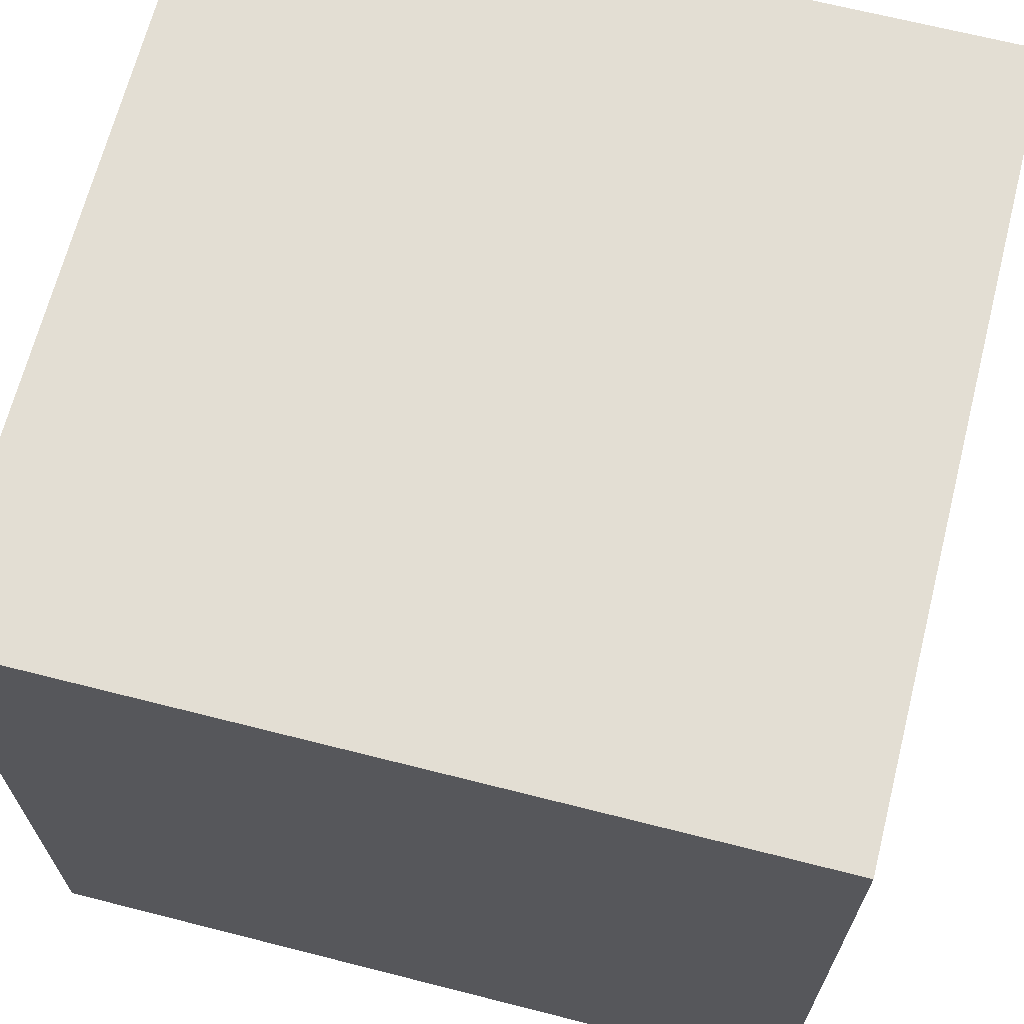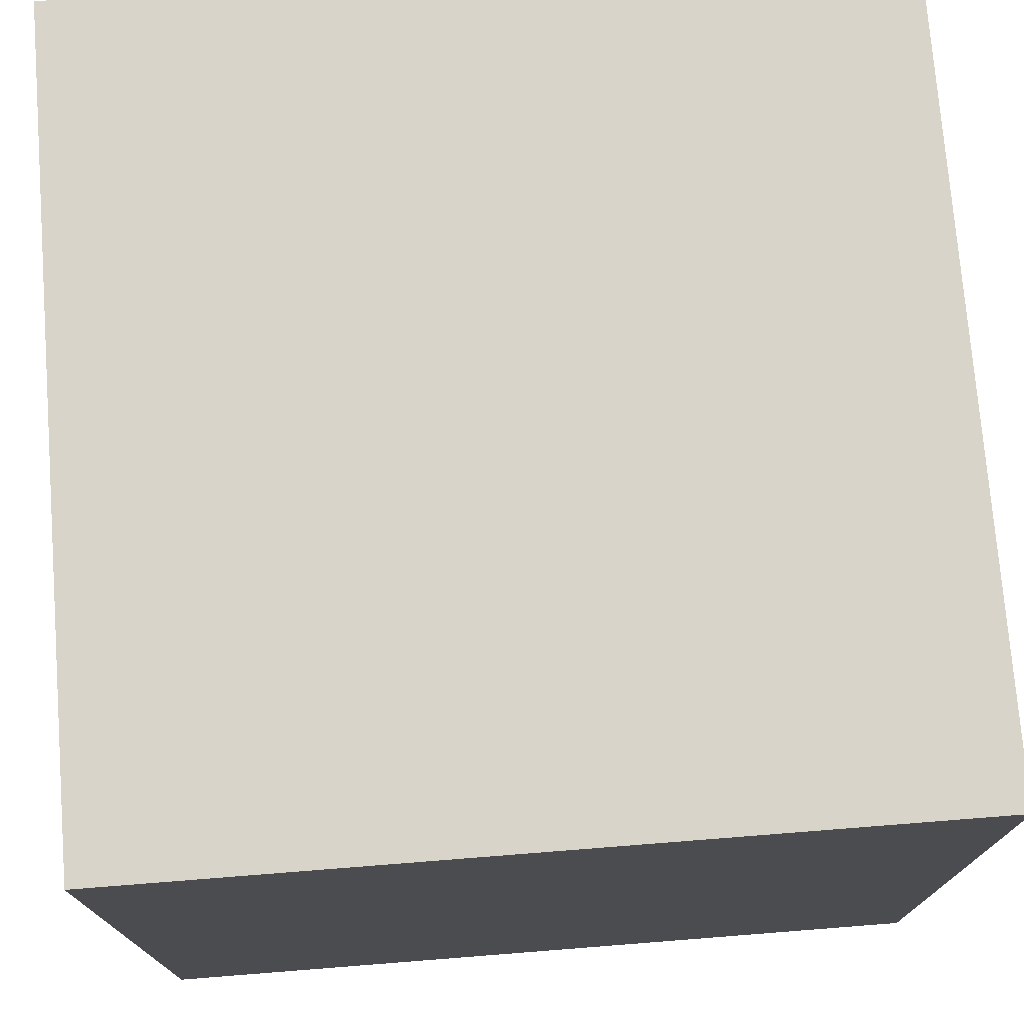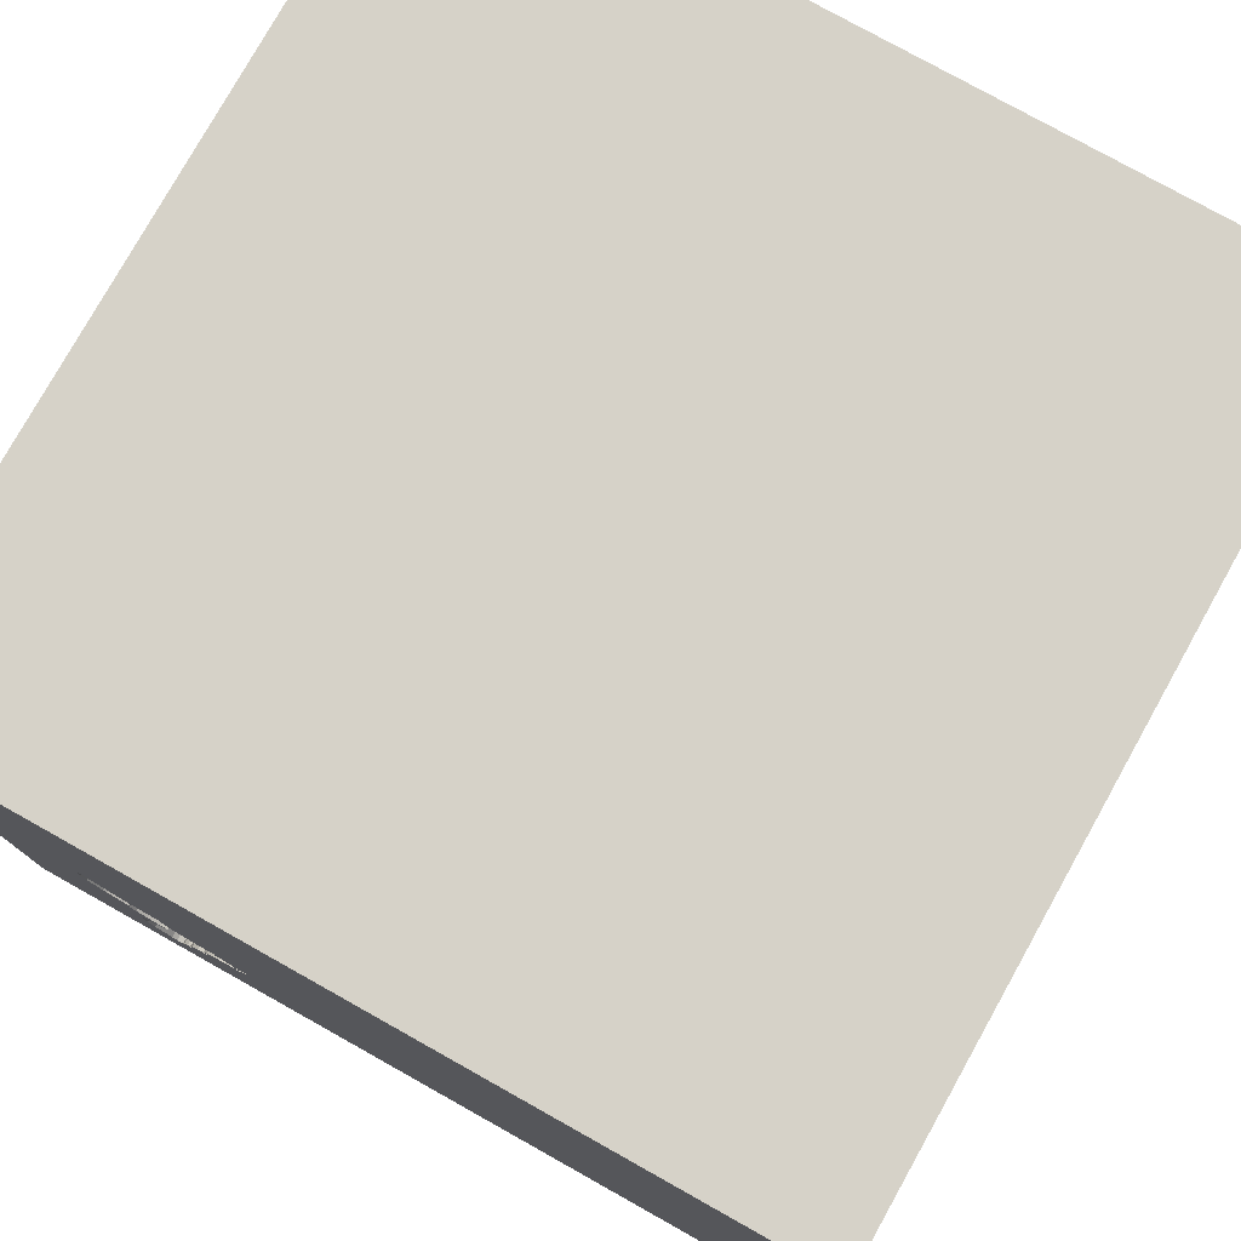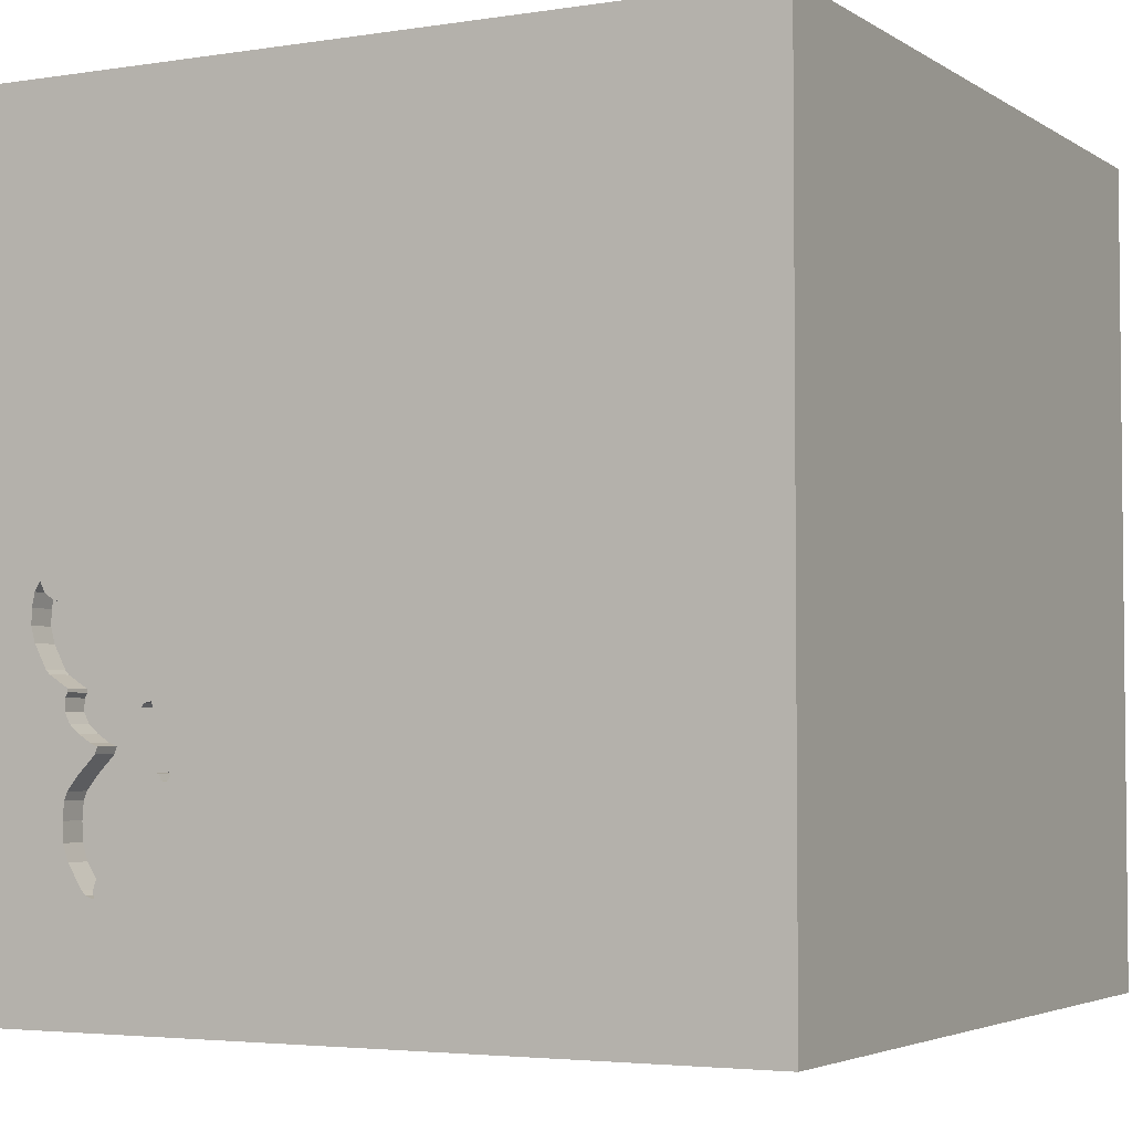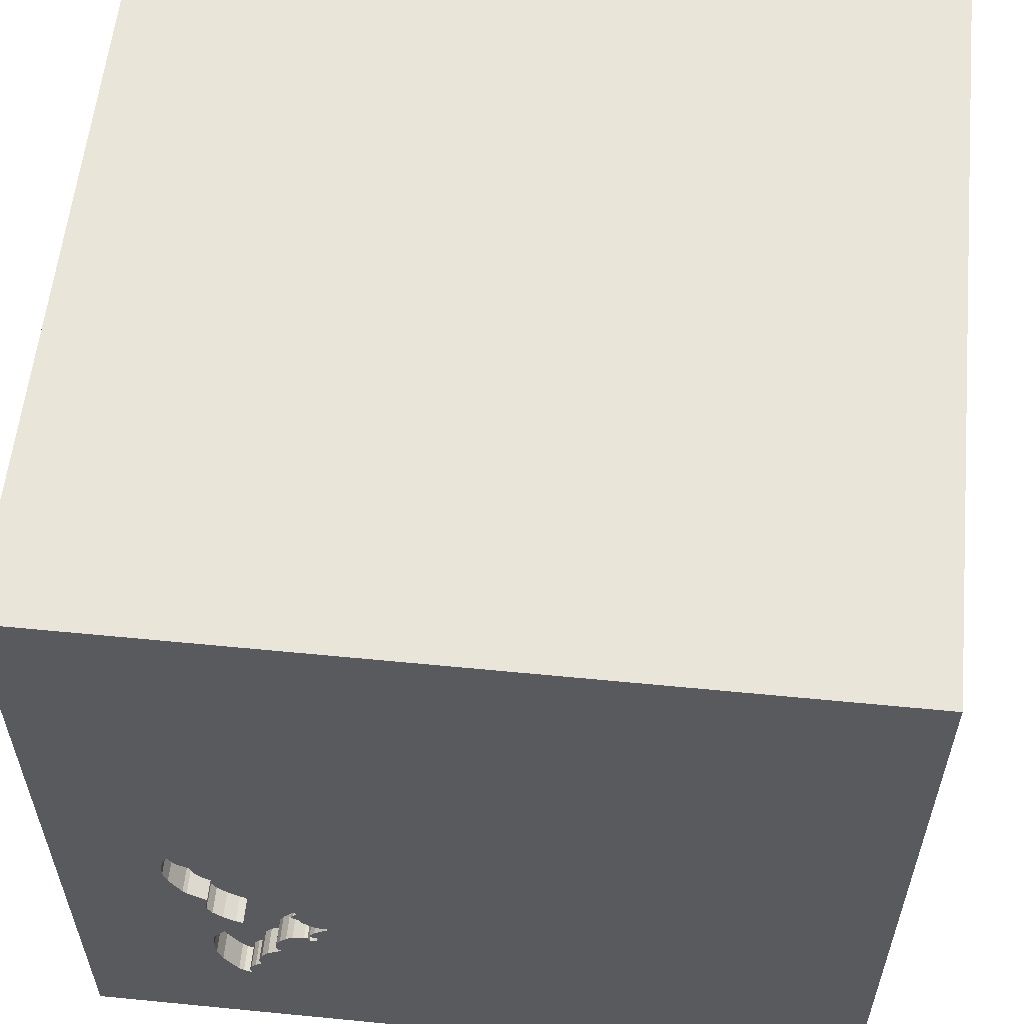
<metadata>
{"format":"obj","ext":"obj","renderer":"f3d","projection":"perspective","resolution":1024,"background":"white","views":[{"elev":67.2,"azim":-75.7,"up":"+Z"},{"elev":74.8,"azim":-4.5,"up":"+Z"},{"elev":77.9,"azim":-150.8,"up":"+Z"},{"elev":-3.7,"azim":-152.2,"up":"+Z"},{"elev":57.9,"azim":-174.2,"up":"+Z"}]}
</metadata>
<code>
o bat_32
v 0.8249 1.5 -0.314
v 1.005 1.5 -0.1633
v 1.005 1.4 -0.1633
v 0.5772 1.5 -0.6941
v 0.5772 1.4 -0.6941
v 0.9604 1.5 -0.2388
v 0.9604 1.4 -0.2388
v 0.652 1.5 -0.505
v 0.5794 1.5 -0.7226
v 1.106 1.5 -0.1837
v 1.106 1.4 -0.1837
v 0.7347 1.5 -0.8397
v 0.7347 1.4 -0.8397
v -0.8105 0.5632 -1.5
v -1.094 -1.5 -0.3125
v -0.3158 1.5 0.5713
v 1.013 1.5 -0.1646
v 0.7391 1.5 -0.4763
v 0.7391 1.4 -0.4763
v 1.108 1.5 -0.2394
v 0.9919 1.5 -0.207
v 0.9373 1.5 -0.564
v 0.805 1.5 -0.4137
v 1.035 1.5 -0.3936
v 0.6025 1.5 -0.6745
v 0.6025 1.4 -0.6745
v 0.9603 1.5 -0.758
v 0.9603 1.4 -0.758
v 0.6562 1.5 -0.5326
v 0.7366 1.5 -0.7918
v 0.7366 1.4 -0.7918
v 0.6647 1.5 -0.5228
v 0.9642 1.5 -0.9492
v 1.05 1.5 -0.1444
v 1.05 1.4 -0.1444
v -0.3027 -0.7389 -1.5
v 0.6217 0.7471 -1.5
v 0.3906 -0.1693 1.5
v 0.1562 1.146 1.5
v 0.5143 -1.5 -0.6641
v 0.4167 -1.5 0.4687
v 0.3906 -1.5 1.198
v -0.1302 -1.5 -1.5
v 1.5 -1.5 -1.5
v -0.1302 -1.5 1.5
v 0.625 0.5208 1.5
v 0.1107 1.5 -0.8724
v 0.1302 1.5 -1.5
v 0.5169 1.5 -0.6048
v -0.1302 1.5 1.5
v 1.013 1.4 -0.1646
v 0.8577 1.5 -1.089
v 0.6719 1.5 -0.4866
v 0.6719 1.4 -0.4866
v 0.9015 1.5 -1.063
v 1.108 1.4 -0.2394
v 0.9919 1.4 -0.207
v 1.101 1.5 -0.159
v 0.2214 -1.172 1.5
v 0 -0 1.5
v -0.1562 -1.5 -0.8333
v 0.07812 -1.5 0.1562
v -0.1823 -1.5 1.198
v -0.2214 -1.5 -0.4167
v -0.1042 0.7552 1.5
v 0.859 1.5 -1.068
v 0.859 1.4 -1.068
v 0.6021 1.5 -0.6841
v 0.6123 1.5 -0.7042
v 0.6123 1.4 -0.7042
v 1.25 0.2083 1.5
v 1.042 -1.5 0.4167
v 1.5 -1.5 1.5
v 1.172 1.5 -0.957
v 1.224 1.5 0.1042
v 1.1 1.5 -0.2674
v 1.25 -0.4167 1.5
v 0.8472 1.5 -0.6195
v 0.8472 1.4 -0.6195
v 0.6383 1.5 -0.4983
v 0.5832 1.5 -0.6997
v 0.808 1.5 -0.9435
v 0.6347 1.5 -0.5423
v 0.6347 1.4 -0.5423
v 1.096 1.5 -0.1343
v 1.096 1.4 -0.1343
v 0.8133 1.5 -0.3984
v 0.5936 1.5 -0.7279
v 0.5936 1.4 -0.7279
v 0.8222 1.5 -0.2953
v 0.8222 1.4 -0.2953
v 0.7408 1.5 -0.8193
v 0.9996 1.5 -0.4159
v 0.974 1.5 -0.5117
v 0.974 1.4 -0.5117
v 1.079 1.5 -0.1053
v 1.079 1.4 -0.1053
v 0.852 1.5 -1.087
v 0.852 1.4 -1.087
v 0.7755 1.5 -0.886
v 0.721 1.5 -0.7599
v 0.721 1.4 -0.7599
v 0.9644 1.5 -0.4383
v 0.6021 1.4 -0.6841
v 1.073 1.5 -0.1031
v 0.6948 1.5 -0.7305
v 0.6948 1.4 -0.7305
v 0.7284 1.5 -0.8451
v -0.4687 0.4427 1.5
v -0.4687 -0.1562 1.5
v -0.3906 -0.625 1.5
v -0.4687 -1.5 0.1562
v -0.3906 -1.5 0.625
v -0.3906 -1.5 -1.25
v -1.5 -0.5859 0.1823
v -1.5 -0.638 -0.4688
v -1.5 0.4427 -0.9896
v -1.5 0.5729 0.2865
v -1.5 0.2083 1.25
v -1.5 0.3646 -0.4948
v -1.5 0.5729 0.8333
v -1.5 0.1562 -1.5
v -1.5 0.1562 1.5
v -1.5 -0.1823 -1.068
v -1.5 -0 0.4687
v -1.5 -0.05208 -0
v -1.5 -0.1562 -0.4427
v -1.5 1.5 1.5
v -1.5 1.25 -0.2083
v -1.5 -1.5 0.1302
v -1.5 -1.5 -1.5
v -1.5 1.5 -1.5
v -1.5 1.5 -0.1042
v -1.5 -1.146 0.2083
v -1.5 -1.25 -0.3776
v -1.5 -0.3646 1.094
v -1.5 0.8333 -0.2083
v 0.6277 1.5 -0.5607
v 0.6277 1.4 -0.5607
v 0.8828 1.5 -0.2809
v 0.8329 1.5 -1.013
v 0.5732 1.5 -0.6018
v 0.8594 -1.5 -0.01302
v 0.6771 1.5 -1.25
v 0.81 1.5 -0.9964
v 0.81 1.4 -0.9964
v 0.5832 1.4 -0.6997
v 0.5794 1.4 -0.7226
v 1.076 1.5 -0.1042
v 0.7408 1.4 -0.8193
v 0.8211 1.5 -0.3841
v 0.8211 1.4 -0.3841
v 1.061 1.5 -0.131
v 0.9729 1.5 -0.4674
v 0.9729 1.4 -0.4674
v 0.9189 1.5 -0.5801
v 0.9189 1.4 -0.5801
v 0.6961 1.5 -0.4958
v 0.9364 1.5 -0.7286
v 0.8828 1.4 -0.2809
v 0.884 1.5 -1.08
v 0.884 1.4 -1.08
v 0.9548 1.5 -0.9782
v 0.9548 1.4 -0.9782
v 1.5 -0.1562 -1.5
v 1.5 0.7015 -0.5176
v 1.5 0.1042 1.5
v 1.5 1.5 1.5
v 1.5 -1.5 0.1562
v 1.5 1.5 -1.5
v 1.5 1.5 -0.1302
v 1.5 -0.3825 0.8691
v -1.198 0.1823 1.5
v -1.198 -0.4427 1.5
v -1.146 -1.5 0.1823
v -1.5 -1.5 1.5
v 0.7797 1.5 -0.4463
v 0.7797 1.4 -0.4463
v 1.048 1.5 -0.3792
v 1.048 1.4 -0.3792
v 0.6452 1.5 -0.5016
v 0.6068 1.5 -0.7232
v 0.6068 1.4 -0.7232
v 0.652 1.4 -0.505
v 0.6647 1.4 -0.5228
v 0.6383 1.4 -0.4983
v 0.9679 1.5 -0.4591
v 0.8511 1.5 -1.038
v 0.874 1.5 -0.6085
v 0.7202 1.5 -0.8521
v 0.7202 1.4 -0.8521
v 0.5846 1.5 -0.6531
v 0.5846 1.4 -0.6531
v 1.035 1.4 -0.3936
v 0.8154 1.5 -0.9692
v 1.073 1.4 -0.1031
v -0.4167 1.224 1.5
v 0.59 1.5 -0.699
v 0.59 1.4 -0.699
v 1.093 1.5 -0.2955
v 0.67 1.5 -0.7147
v 0.67 1.4 -0.7147
v 0.805 1.4 -0.4137
v 0.963 1.5 -0.4507
v 0.963 1.4 -0.4507
v 0.9552 1.5 -0.5484
v 0.6122 1.5 -0.576
v 0.9721 1.5 -0.7868
v 0.9721 1.4 -0.7868
v 0.8333 -0.2083 1.5
v 0.7292 1.5 -0.9375
v 0.7289 1.5 -0.7761
v 0.6961 1.4 -0.4958
v 0.5713 1.5 -0.7098
v 0.5713 1.4 -0.7098
v 0.8007 1.5 -0.9182
v 0.8007 1.4 -0.9182
v 0.9552 1.4 -0.5484
v 0.8558 1.5 -0.6438
v 0.8558 1.4 -0.6438
v 0.625 1.5 -0.7009
v 0.625 1.4 -0.7009
v 0.974 1.5 -0.9189
v 0.974 1.4 -0.9189
v 0.5385 1.5 -0.6162
v 0.8154 1.4 -0.9692
v 0.8294 1.5 -0.345
v 0.8294 1.4 -0.345
v 0.8329 1.4 -1.013
v 0.9214 1.5 -0.2646
v 0.9214 1.4 -0.2646
v 0.9015 1.4 -1.063
v 1.061 1.4 -0.131
v 0.682 1.5 -0.4986
v 0.682 1.4 -0.4986
v 0.9205 1.5 -0.7088
v 0.9205 1.4 -0.7088
v 0.6462 1.5 -0.4818
v 0.6462 1.4 -0.4818
v 0.5732 1.4 -0.6018
v 0.7755 1.4 -0.886
v 0.5385 1.4 -0.6162
v 0.874 1.4 -0.6085
v 0.9644 1.4 -0.4383
v 1.093 1.4 -0.2955
v 0.6122 1.4 -0.576
v 0.8577 1.4 -1.089
v 0.9772 1.5 -0.8504
v 0.9772 1.4 -0.8504
v 0.8511 1.4 -1.038
v 0.6562 1.4 -0.5326
v 0.5169 1.4 -0.6048
f 123 136 176
f 174 123 176
f 176 134 130
f 130 175 176
f 176 63 45
f 123 119 136
f 45 59 176
f 176 111 174
f 134 135 130
f 174 173 123
f 63 42 45
f 136 115 176
f 176 115 134
f 175 113 176
f 113 63 176
f 111 110 174
f 135 131 130
f 130 15 175
f 175 112 113
f 73 59 45
f 59 111 176
f 110 173 174
f 119 121 136
f 131 15 130
f 42 73 45
f 173 128 123
f 121 125 136
f 125 115 136
f 115 135 134
f 123 128 119
f 15 112 175
f 115 116 135
f 113 42 63
f 59 38 111
f 111 60 110
f 110 109 173
f 128 121 119
f 125 126 115
f 15 64 112
f 112 62 113
f 113 41 42
f 73 38 59
f 109 128 173
f 131 64 15
f 126 116 115
f 116 131 135
f 38 60 111
f 121 118 125
f 126 127 116
f 62 41 113
f 41 73 42
f 118 126 125
f 60 109 110
f 64 62 112
f 73 210 38
f 41 72 73
f 121 128 118
f 127 124 116
f 60 65 109
f 109 197 128
f 118 127 126
f 124 131 116
f 131 61 64
f 62 143 41
f 65 197 109
f 118 120 127
f 143 72 41
f 73 77 210
f 64 40 62
f 38 65 60
f 114 61 131
f 40 143 62
f 38 46 65
f 128 137 118
f 137 120 118
f 36 131 14
f 128 129 137
f 127 117 124
f 61 40 64
f 72 169 73
f 172 73 169
f 73 167 77
f 77 71 210
f 210 46 38
f 65 39 197
f 197 50 128
f 16 133 128
f 120 117 127
f 131 43 114
f 172 167 73
f 46 39 65
f 16 128 50
f 124 122 131
f 133 129 128
f 137 117 120
f 14 131 122
f 36 43 131
f 167 71 77
f 71 46 210
f 39 50 197
f 114 40 61
f 143 169 72
f 37 36 14
f 114 44 40
f 40 44 143
f 168 39 46
f 137 132 117
f 129 132 137
f 117 122 124
f 71 168 46
f 132 133 16
f 43 44 114
f 44 169 143
f 168 16 50
f 49 47 16
f 47 132 16
f 132 122 117
f 44 43 36
f 44 172 169
f 166 168 172
f 168 50 39
f 37 44 36
f 166 172 44
f 133 132 129
f 167 168 71
f 168 167 172
f 8 32 49
f 181 8 49
f 158 234 53
f 80 181 49
f 80 49 16
f 16 158 53
f 16 53 238
f 16 238 80
f 47 49 225
f 221 201 106
f 47 225 192
f 69 221 106
f 47 192 25
f 182 69 106
f 88 182 106
f 25 68 198
f 88 106 47
f 25 198 81
f 9 88 47
f 25 81 4
f 47 25 4
f 214 9 47
f 47 4 214
f 18 158 16
f 16 90 18
f 207 142 49
f 32 29 83
f 49 32 83
f 83 138 207
f 49 83 207
f 211 47 106
f 190 211 106
f 212 108 190
f 106 101 212
f 106 212 190
f 132 14 122
f 90 16 140
f 23 177 18
f 90 87 23
f 90 23 18
f 216 82 211
f 211 190 100
f 100 216 211
f 12 108 212
f 92 12 212
f 212 30 92
f 75 16 168
f 2 16 75
f 16 2 230
f 16 230 140
f 151 87 90
f 1 227 151
f 90 1 151
f 188 66 211
f 82 195 145
f 211 82 145
f 141 188 211
f 211 145 141
f 144 47 211
f 75 149 105
f 105 2 75
f 230 2 21
f 21 6 230
f 161 74 144
f 144 211 66
f 144 66 98
f 52 161 144
f 144 98 52
f 75 76 20
f 10 58 85
f 96 149 75
f 75 20 10
f 85 96 75
f 75 10 85
f 2 105 153
f 153 34 17
f 2 153 17
f 74 161 55
f 55 163 74
f 74 76 75
f 74 163 33
f 200 76 74
f 179 200 74
f 74 24 179
f 33 223 74
f 170 144 74
f 48 47 144
f 48 37 14
f 171 168 166
f 171 75 168
f 171 74 75
f 93 24 74
f 187 204 103
f 154 187 103
f 103 93 74
f 74 94 154
f 74 154 103
f 27 159 74
f 74 223 248
f 208 27 74
f 74 248 208
f 170 48 144
f 48 132 47
f 48 14 132
f 170 37 48
f 165 44 37
f 165 166 44
f 170 171 166
f 170 74 171
f 206 94 74
f 170 165 37
f 170 166 165
f 206 74 159
f 159 22 206
f 22 159 236
f 219 78 189
f 156 22 236
f 219 189 156
f 236 219 156
f 67 247 99
f 247 67 162
f 67 99 66
f 52 98 99
f 99 247 52
f 161 52 247
f 247 162 161
f 67 232 162
f 98 66 99
f 66 188 67
f 250 232 67
f 55 161 162
f 162 232 55
f 250 67 188
f 250 164 232
f 188 141 250
f 229 164 250
f 163 55 232
f 232 164 163
f 229 250 141
f 164 229 226
f 141 145 229
f 164 226 224
f 229 146 226
f 164 224 33
f 33 163 164
f 146 229 145
f 224 226 217
f 226 146 195
f 223 33 224
f 145 195 146
f 217 249 224
f 217 226 82
f 82 216 217
f 195 82 226
f 224 249 223
f 217 241 249
f 216 100 217
f 248 223 249
f 241 217 100
f 209 249 241
f 208 248 249
f 249 209 208
f 241 28 209
f 191 241 100
f 100 190 191
f 237 28 241
f 27 208 209
f 209 28 27
f 13 241 191
f 190 108 191
f 159 27 28
f 28 237 159
f 237 241 150
f 150 241 13
f 13 191 108
f 108 12 13
f 237 236 159
f 237 150 31
f 150 13 92
f 12 92 13
f 219 236 237
f 237 220 219
f 237 31 220
f 31 150 30
f 92 30 150
f 102 220 31
f 31 30 212
f 220 79 219
f 107 220 102
f 212 101 102
f 102 31 212
f 78 219 79
f 79 220 107
f 101 106 107
f 107 102 101
f 189 78 79
f 79 243 189
f 202 79 107
f 106 201 107
f 243 79 178
f 251 79 202
f 202 107 201
f 156 189 243
f 243 157 156
f 243 178 157
f 79 19 178
f 185 79 251
f 139 251 202
f 205 157 178
f 19 79 213
f 18 177 178
f 178 19 18
f 185 213 79
f 185 251 32
f 139 84 251
f 202 246 139
f 201 221 222
f 222 202 201
f 22 156 157
f 157 218 22
f 205 218 157
f 178 203 205
f 19 213 18
f 177 23 178
f 213 185 235
f 29 32 251
f 32 8 185
f 138 83 84
f 84 139 138
f 251 84 29
f 26 246 202
f 207 138 139
f 139 246 207
f 26 202 222
f 218 206 22
f 218 205 95
f 203 178 23
f 205 203 152
f 158 18 213
f 213 235 158
f 185 184 235
f 184 185 8
f 83 29 84
f 193 246 26
f 26 222 104
f 221 69 70
f 70 222 221
f 218 95 206
f 155 95 205
f 23 87 203
f 244 205 152
f 152 203 87
f 87 151 152
f 234 158 235
f 54 235 184
f 8 181 184
f 246 193 240
f 193 26 192
f 142 207 246
f 246 240 142
f 68 25 26
f 26 104 68
f 222 70 104
f 69 182 70
f 94 206 95
f 95 155 94
f 187 154 155
f 155 205 187
f 103 204 205
f 205 244 103
f 152 228 244
f 53 234 235
f 235 54 53
f 239 54 184
f 181 80 186
f 186 184 181
f 242 240 193
f 25 192 26
f 192 225 193
f 199 104 70
f 183 70 182
f 154 94 155
f 204 187 205
f 151 227 228
f 228 152 151
f 228 160 244
f 238 53 54
f 54 239 238
f 184 186 239
f 240 242 252
f 242 193 225
f 240 252 142
f 104 199 68
f 199 70 183
f 182 88 183
f 93 103 244
f 244 194 93
f 227 1 228
f 91 160 228
f 244 160 231
f 80 238 239
f 239 186 80
f 252 242 225
f 225 49 252
f 49 142 252
f 198 68 199
f 89 199 183
f 89 183 88
f 24 93 194
f 244 231 194
f 91 228 1
f 1 90 91
f 160 91 140
f 140 230 231
f 231 160 140
f 199 147 198
f 148 199 89
f 88 9 89
f 194 180 24
f 194 231 180
f 90 140 91
f 81 198 147
f 199 148 147
f 148 89 9
f 179 24 180
f 7 180 231
f 230 6 7
f 7 231 230
f 147 5 81
f 215 147 148
f 200 179 180
f 180 245 200
f 245 180 7
f 4 81 5
f 147 215 5
f 9 214 215
f 215 148 9
f 7 57 245
f 6 21 57
f 57 7 6
f 5 215 4
f 214 4 215
f 76 200 245
f 245 56 76
f 245 57 56
f 56 20 76
f 11 56 57
f 3 57 21
f 21 2 3
f 56 11 20
f 11 57 51
f 3 51 57
f 2 17 3
f 10 20 11
f 35 11 51
f 51 3 17
f 58 10 11
f 11 86 58
f 86 11 35
f 35 51 34
f 17 34 51
f 85 58 86
f 35 233 86
f 34 153 35
f 86 97 85
f 233 35 153
f 97 86 233
f 96 85 97
f 233 196 97
f 149 96 97
f 97 196 149
f 196 233 153
f 153 105 196
f 196 105 149

</code>
